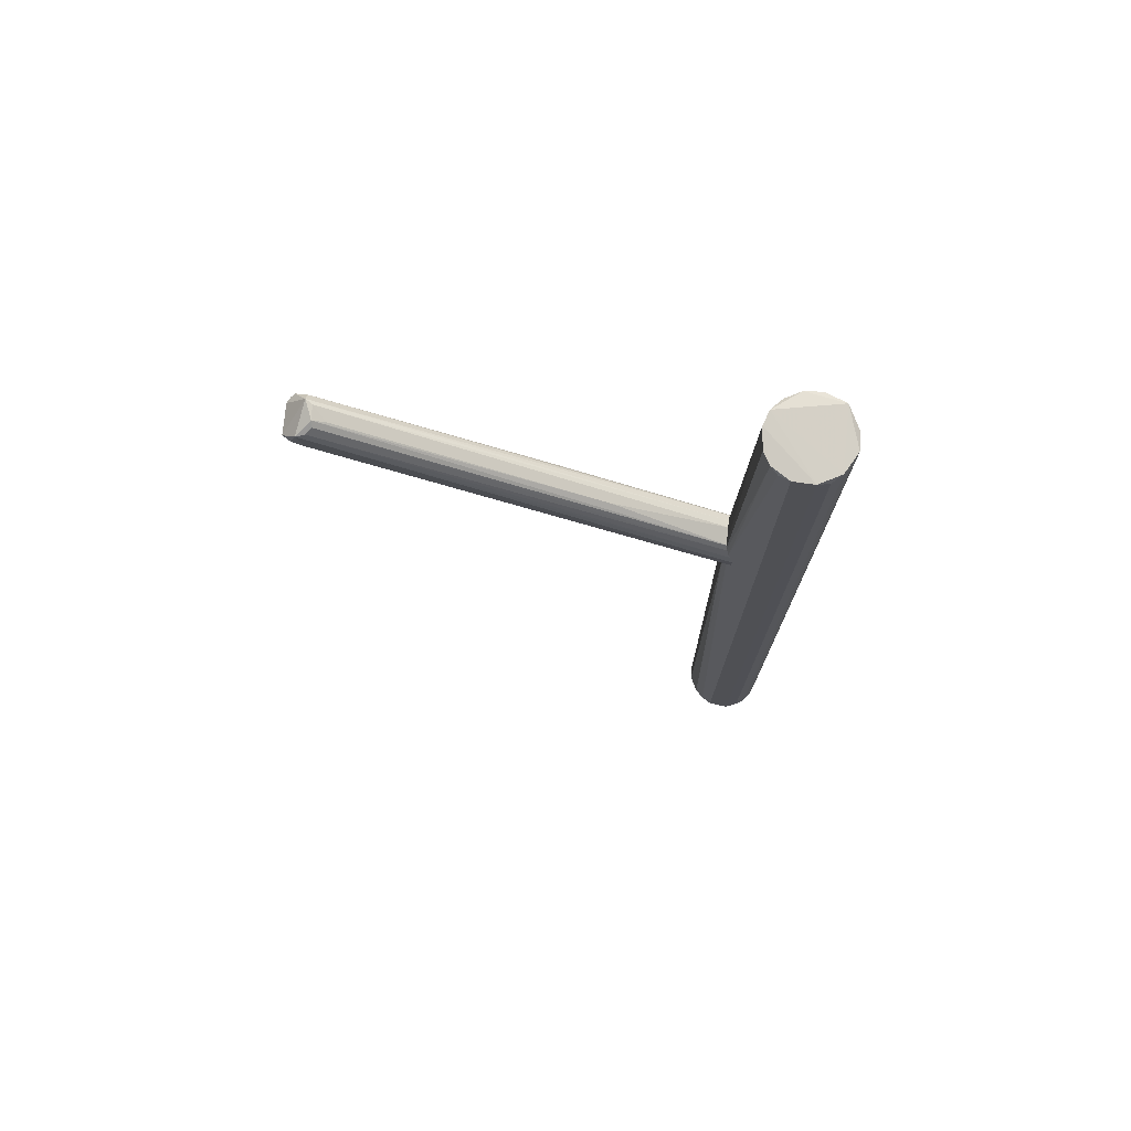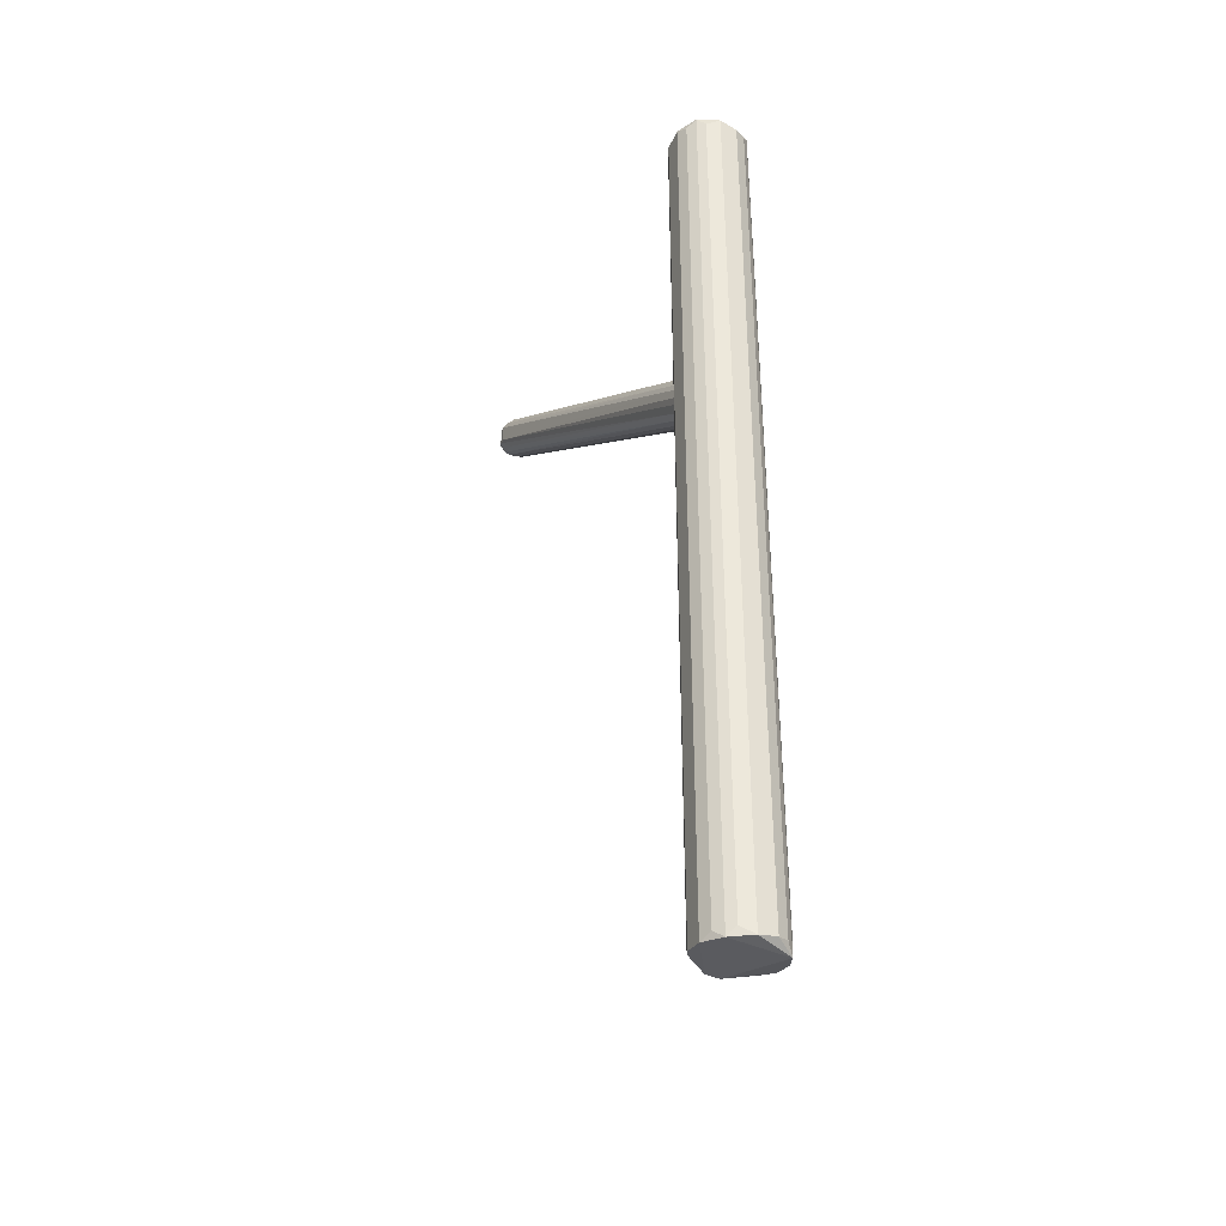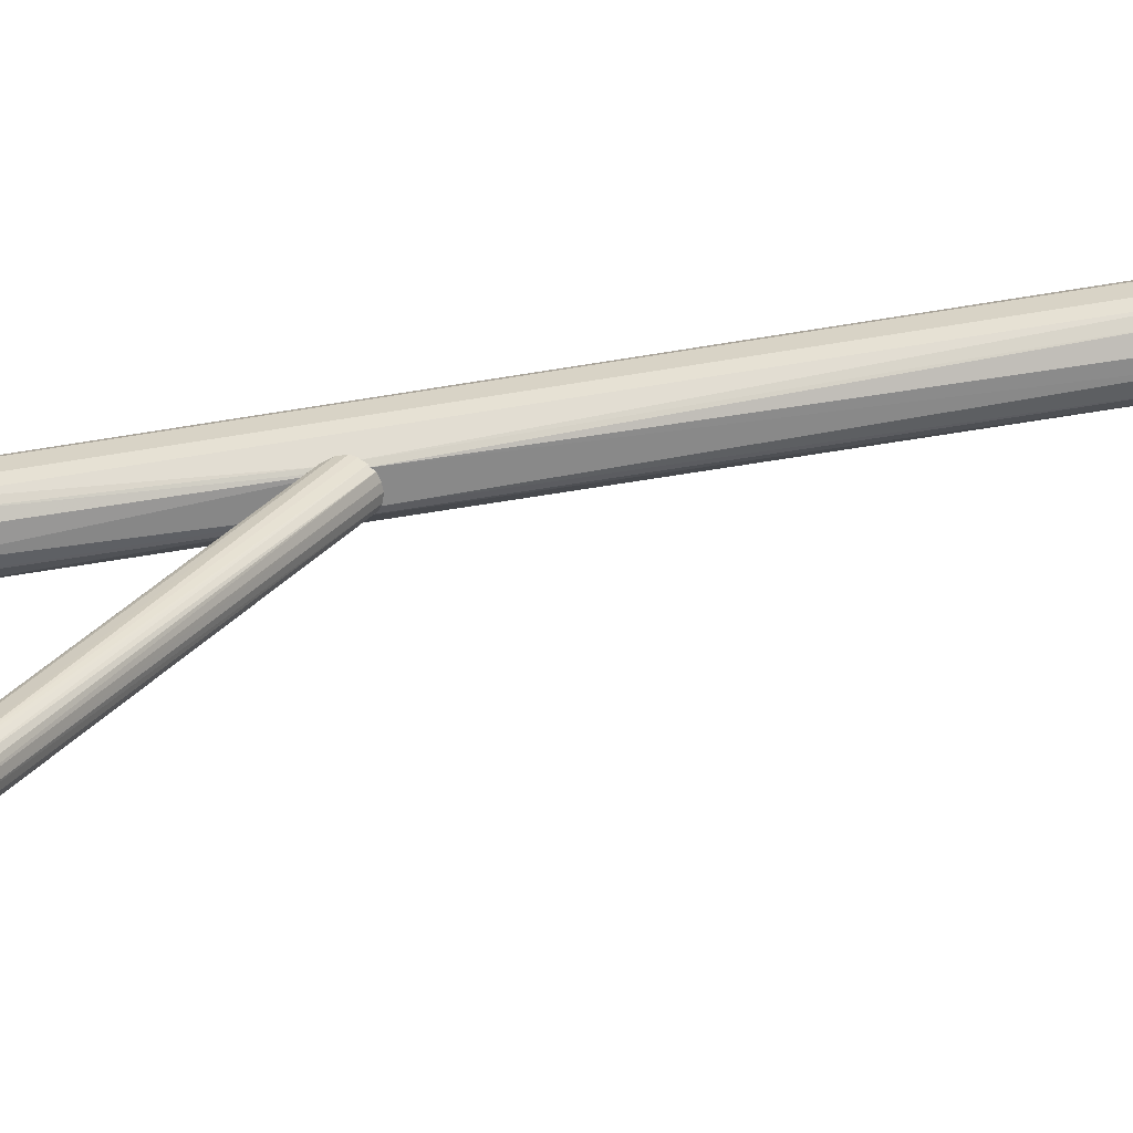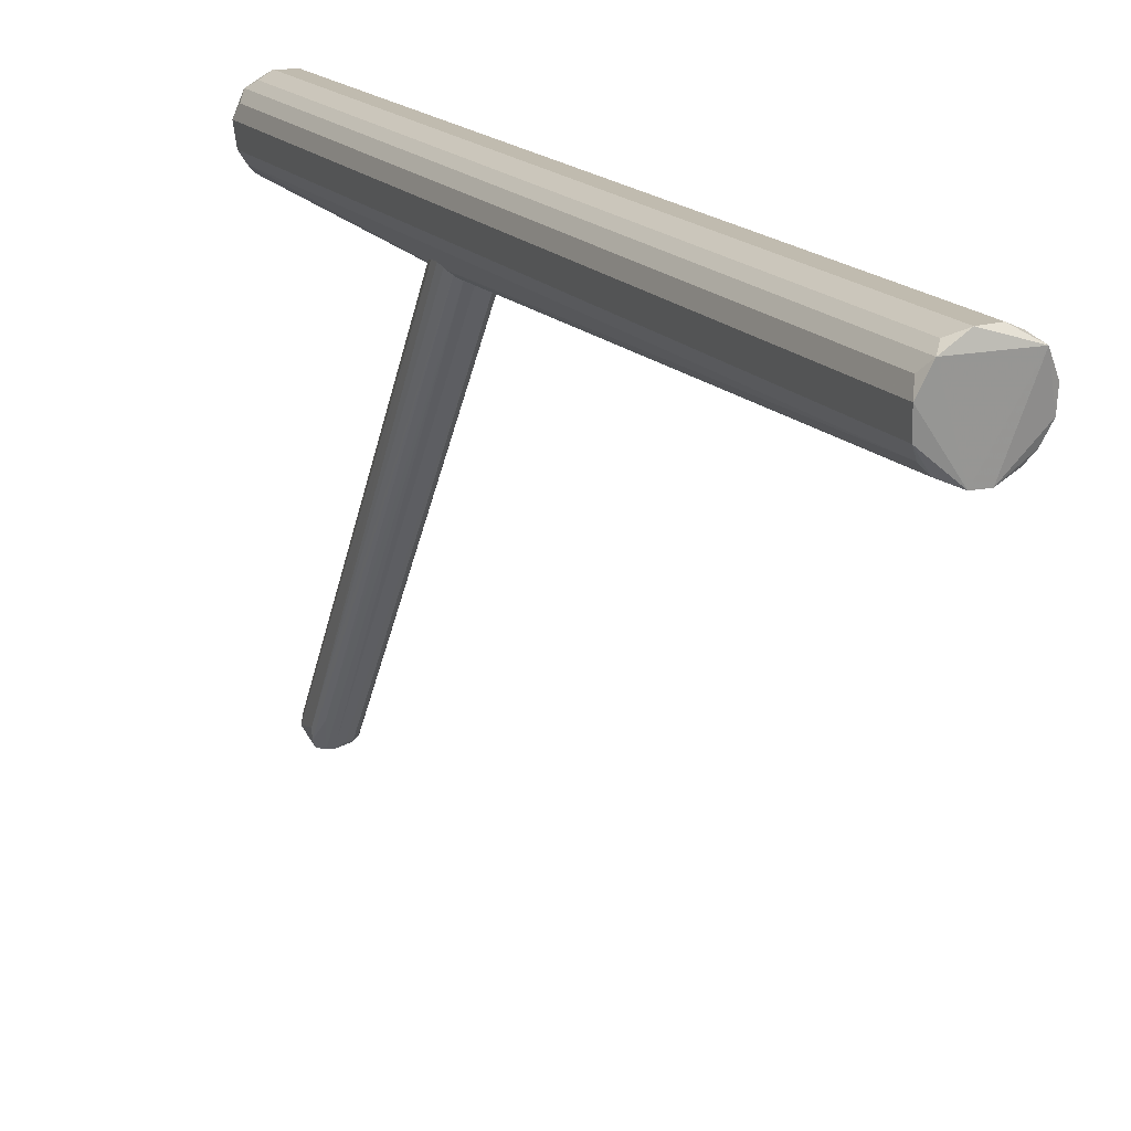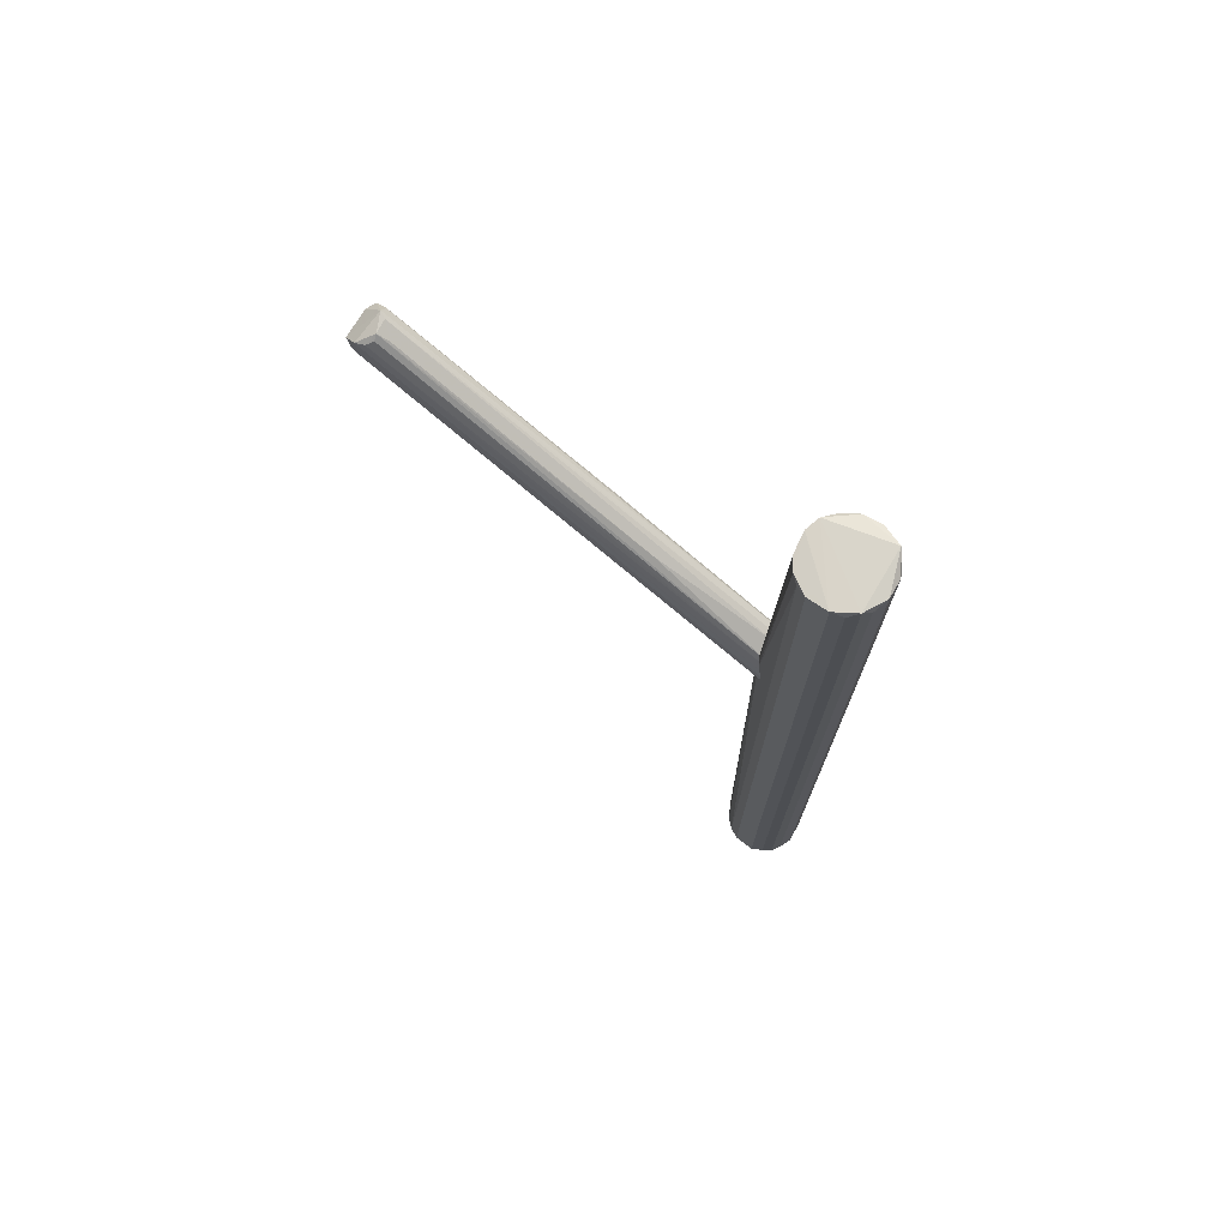
<metadata>
{"format":"obj","ext":"obj","renderer":"f3d","projection":"perspective","resolution":1024,"background":"white","views":[{"elev":74.7,"azim":95.2,"up":"+Z"},{"elev":-36.8,"azim":151.1,"up":"+Z"},{"elev":-63.5,"azim":99.5,"up":"+Y"},{"elev":16.5,"azim":154.7,"up":"+Y"},{"elev":72.9,"azim":120.7,"up":"+Z"}]}
</metadata>
<code>
o hull_0
v -0.01882 -0.004257 0.01014
v -0.01882 -0.004257 0.4446
v 0.004201 0.01883 0.009137
v 0.004201 0.01883 0.4456
v 0.007286 -0.02175 0.29
v 0.01142 -0.01555 0.01304
v -0.004838 0.01868 0.444
v -0.004838 0.01868 0.01077
v -0.01053 0.01617 0.01156
v -0.01053 0.01617 0.4432
v -0.01132 -0.01563 0.01204
v 0.01064 0.01609 0.4423
v 0.01064 0.01609 0.01249
v -0.01714 0.008863 0.4441
v -0.01409 0.01319 0.006989
v -0.01409 0.01319 0.4478
v -0.009105 -0.02019 0.3004
v 0.01232 -0.01485 0.4433
v -0.01543 -0.01158 0.01151
v -0.01543 -0.01158 0.4432
v 0.01903 0.003144 0.009371
v 0.01903 0.003144 0.4454
v -0.01888 0.00397 0.009403
v -0.01888 0.00397 0.4454
v 0.01549 -0.01151 0.01287
v 0.01549 -0.01151 0.4419
v 0.006609 -0.01812 0.4434
v 0.01717 0.008798 0.01211
v 0.01717 0.008798 0.4427
v 0.01416 0.01311 0.008258
v 0.01416 0.01311 0.4465
v -0.003206 -0.01903 0.01034
v -0.003206 -0.01903 0.4444
v -0.009803 -0.01662 0.4451
v 0.003353 -0.019 0.01062
v -0.009639 -0.01959 0.2957
v 0.01809 -0.006703 0.444
v 0.01809 -0.006703 0.01081
v 0.009203 -0.02007 0.2999
v -0.01623 0.01044 0.3606
v -0.01623 0.01044 0.0118
v -0.006185 -0.02159 0.2886
f 16 41 40
f 4 3 8
f 2 19 20
f 14 41 23
f 21 35 30
f 37 21 22
f 42 5 33
f 5 27 33
f 5 42 32
f 35 5 32
f 19 2 1
f 2 23 1
f 32 19 1
f 32 1 15
f 8 3 15
f 23 41 15
f 30 35 15
f 3 30 15
f 35 32 15
f 1 23 15
f 4 8 7
f 8 10 7
f 21 37 38
f 35 21 38
f 37 25 38
f 25 37 26
f 3 4 12
f 4 31 12
f 31 30 12
f 30 31 29
f 22 21 29
f 31 22 29
f 31 4 16
f 10 15 16
f 15 41 16
f 4 7 16
f 7 10 16
f 23 2 24
f 14 23 24
f 2 16 24
f 16 14 24
f 32 42 11
f 19 32 11
f 17 19 11
f 42 17 11
f 5 35 6
f 35 38 6
f 38 25 6
f 30 3 13
f 3 12 13
f 12 30 13
f 21 30 28
f 29 21 28
f 30 29 28
f 2 20 34
f 22 31 34
f 33 22 34
f 42 33 34
f 20 17 34
f 17 42 34
f 31 16 34
f 16 2 34
f 10 8 9
f 8 15 9
f 15 10 9
f 25 26 39
f 5 6 39
f 6 25 39
f 27 5 18
f 37 22 18
f 22 33 18
f 33 27 18
f 26 37 18
f 5 39 18
f 39 26 18
f 20 19 36
f 19 17 36
f 17 20 36
f 41 14 40
f 14 16 40
o hull_1
v -0.005312 -0.01855 0.2834
v -0.001646 -0.206 0.4069
v 0.009979 -0.01651 0.3003
v 0.009979 -0.01651 0.2886
v -0.01078 -0.01599 0.2973
v -0.01078 -0.01599 0.291
v -0.00887 -0.01713 0.3034
v 0.003385 -0.1958 0.4239
v -0.009397 -0.03459 0.2993
v -0.009397 -0.2068 0.4138
v 0.004381 -0.2085 0.4095
v -0.008273 -0.199 0.4212
v -0.008017 -0.01755 0.2851
v -0.005211 -0.01858 0.3077
v -0.001691 -0.01922 0.3093
v -0.001691 -0.01922 0.2828
v 0.002441 -0.1904 0.4207
v -0.01026 -0.09745 0.3518
v -0.01026 -0.2051 0.4155
v -0.009491 -0.1968 0.4159
v 0.006445 -0.01818 0.307
v -0.003247 -0.1961 0.4242
v -0.005039 -0.1991 0.4251
v 0.009425 -0.2022 0.4198
v 0.005626 -0.01845 0.2831
v 0.002659 -0.07506 0.3458
v -0.006813 -0.2085 0.4129
v 0.009548 -0.1999 0.4095
v 0.006965 -0.2085 0.4129
v 0.006965 -0.1956 0.4026
v -0.00509 -0.2068 0.4086
v 0.008094 -0.01752 0.3044
v 0.008171 -0.01749 0.2851
v 0.00578 -0.1954 0.4221
v 0.001843 -0.0192 0.2828
v -0.007675 -0.2059 0.4103
v 0.008325 -0.198 0.4204
v 0.01095 -0.01588 0.2963
v 0.01095 -0.01588 0.2918
v 0.001797 -0.2085 0.4086
v 0.008686 -0.2051 0.4112
f 55 52 51
f 43 73 55
f 67 43 55
f 65 49 54
f 61 65 54
f 49 60 54
f 67 55 75
f 74 49 63
f 74 63 76
f 43 67 58
f 66 83 70
f 80 66 70
f 83 75 70
f 61 48 52
f 75 83 72
f 67 75 72
f 48 61 47
f 80 48 47
f 60 49 47
f 61 60 47
f 49 65 56
f 63 49 56
f 57 63 56
f 56 65 64
f 57 56 64
f 74 76 79
f 63 57 68
f 64 59 68
f 57 64 68
f 48 80 81
f 80 70 81
f 83 66 71
f 66 65 71
f 73 43 44
f 82 73 44
f 43 58 44
f 49 74 45
f 66 80 45
f 47 49 45
f 80 47 45
f 74 79 45
f 79 66 45
f 55 73 78
f 52 55 78
f 67 82 77
f 58 67 77
f 82 44 77
f 44 58 77
f 82 67 53
f 67 72 53
f 72 83 53
f 83 71 53
f 71 82 53
f 55 48 46
f 75 55 46
f 70 75 46
f 48 81 46
f 81 70 46
f 65 66 50
f 76 63 50
f 59 64 50
f 64 65 50
f 66 79 50
f 79 76 50
f 68 59 50
f 63 68 50
f 60 61 62
f 61 54 62
f 54 60 62
f 65 61 69
f 73 82 69
f 61 52 69
f 71 65 69
f 82 71 69
f 78 73 69
f 52 78 69
f 48 55 51
f 52 48 51

</code>
